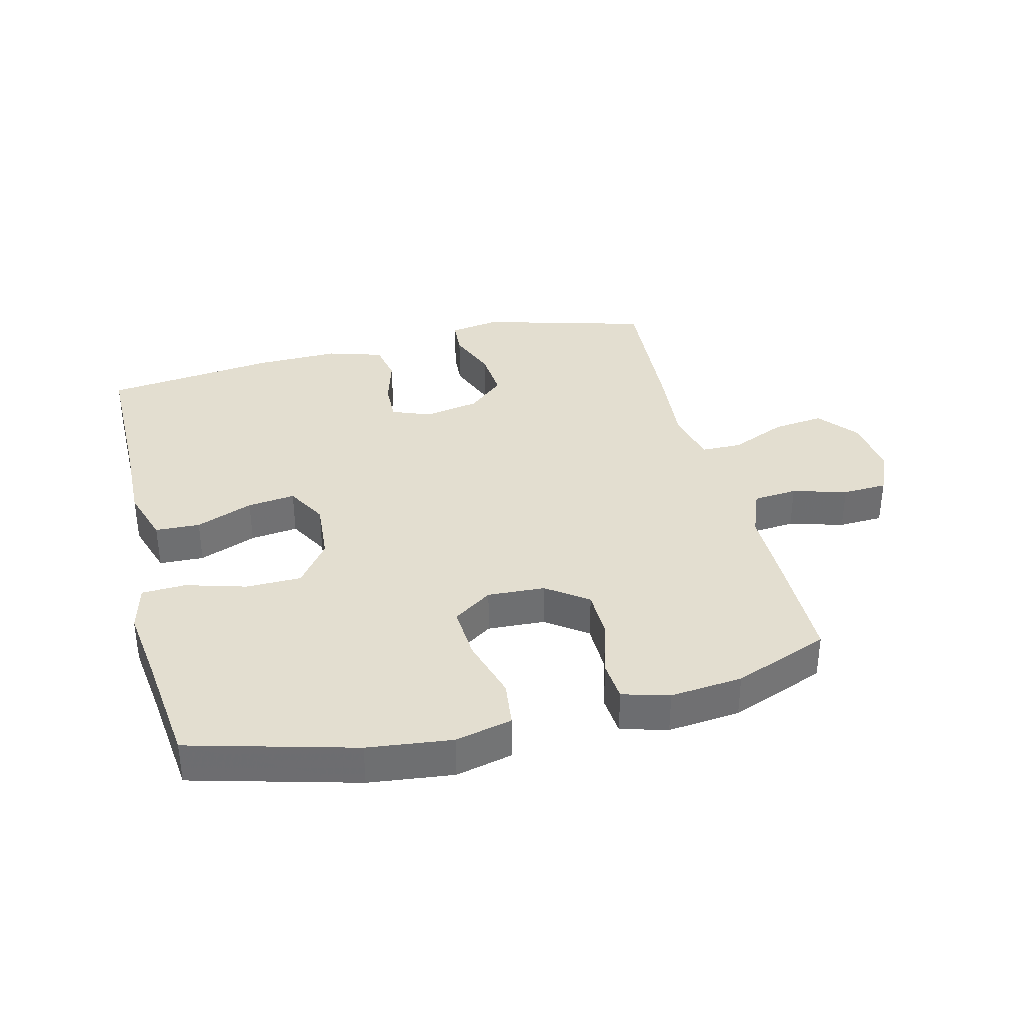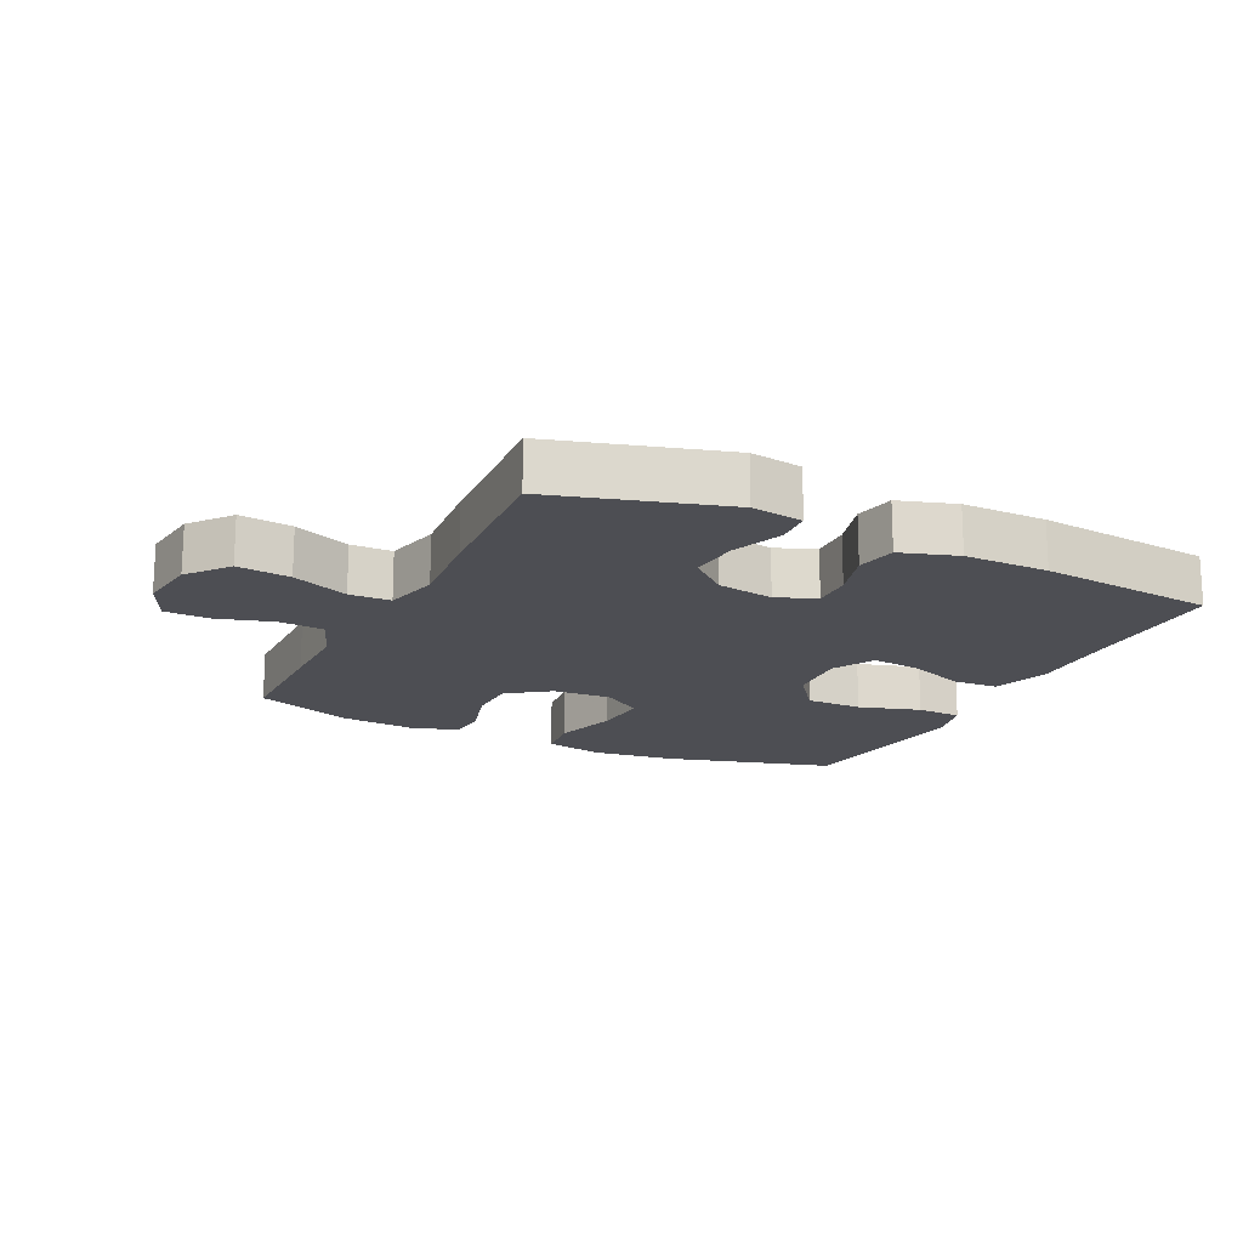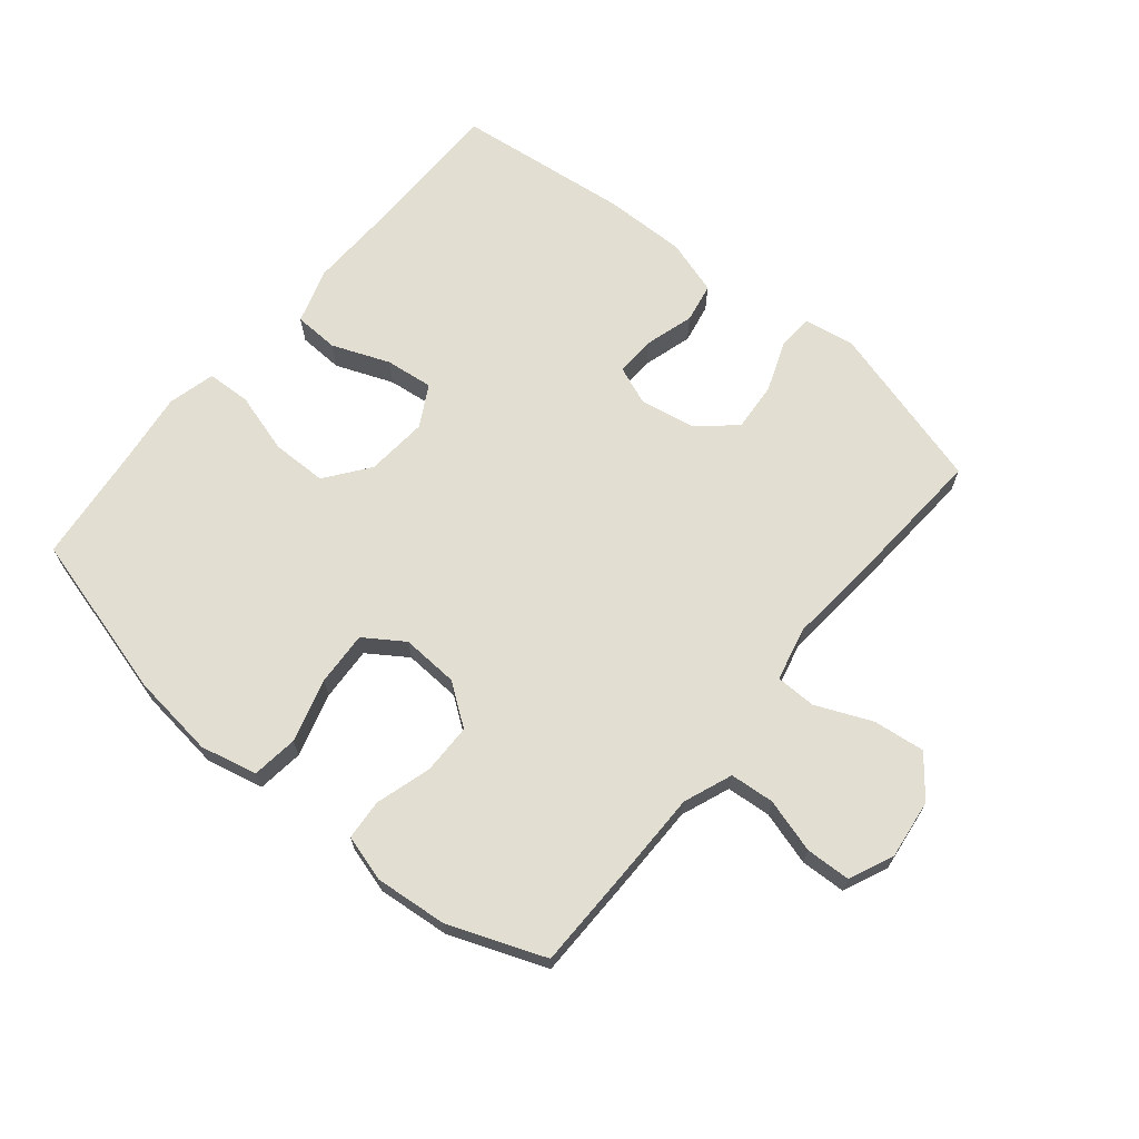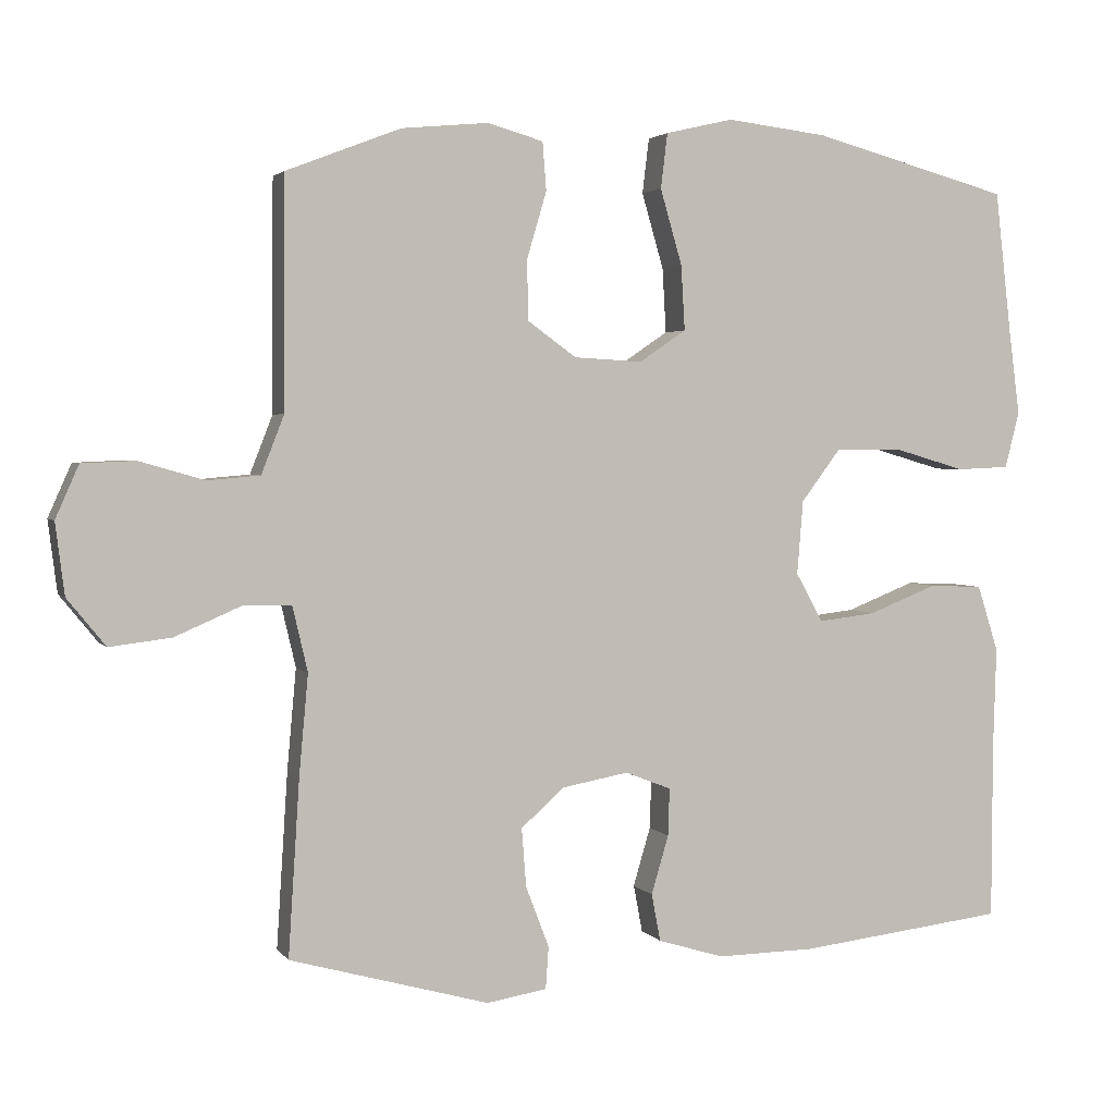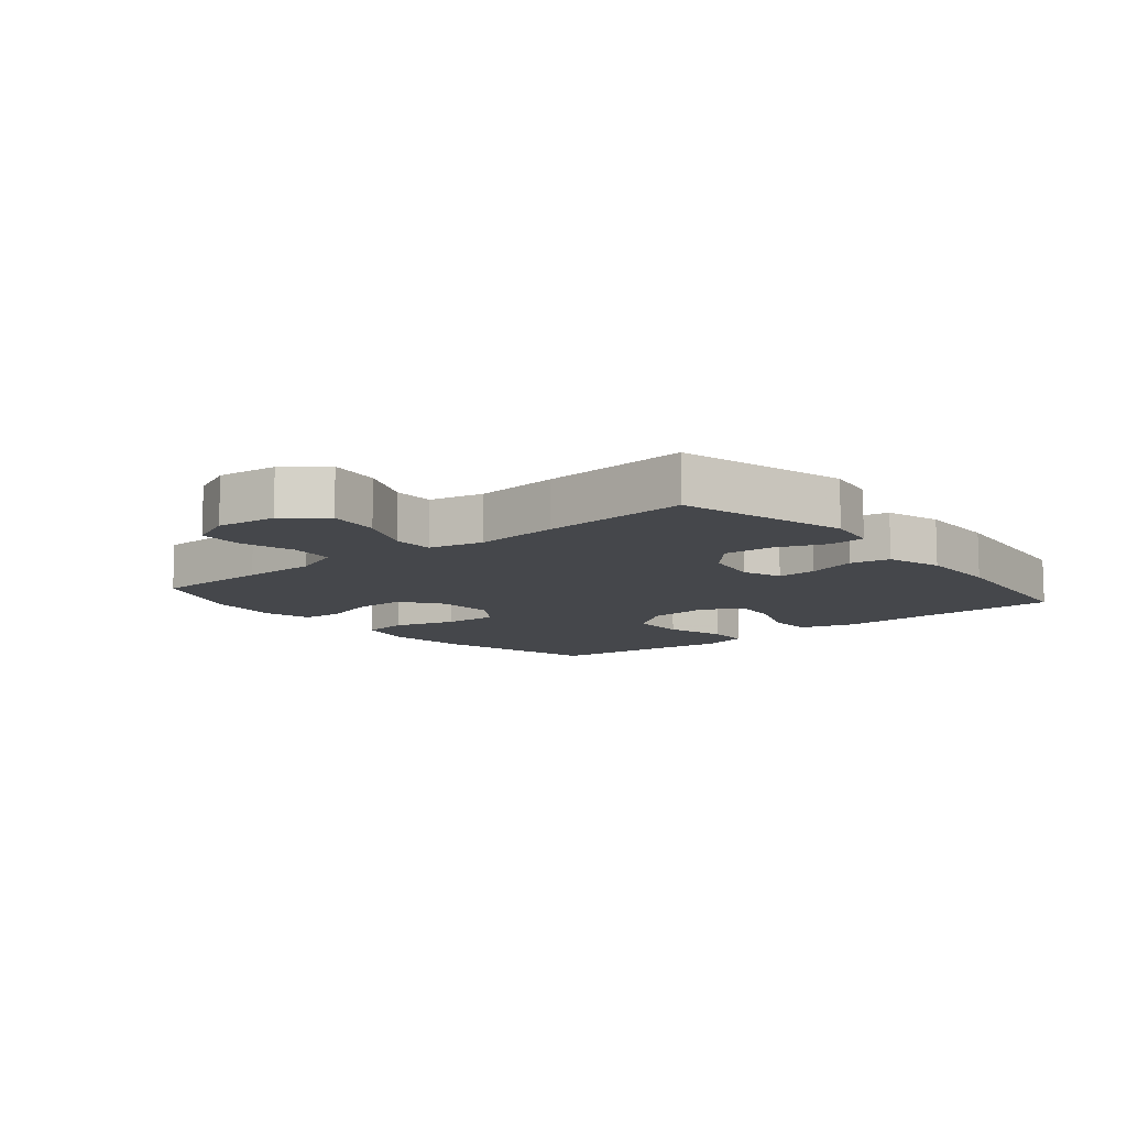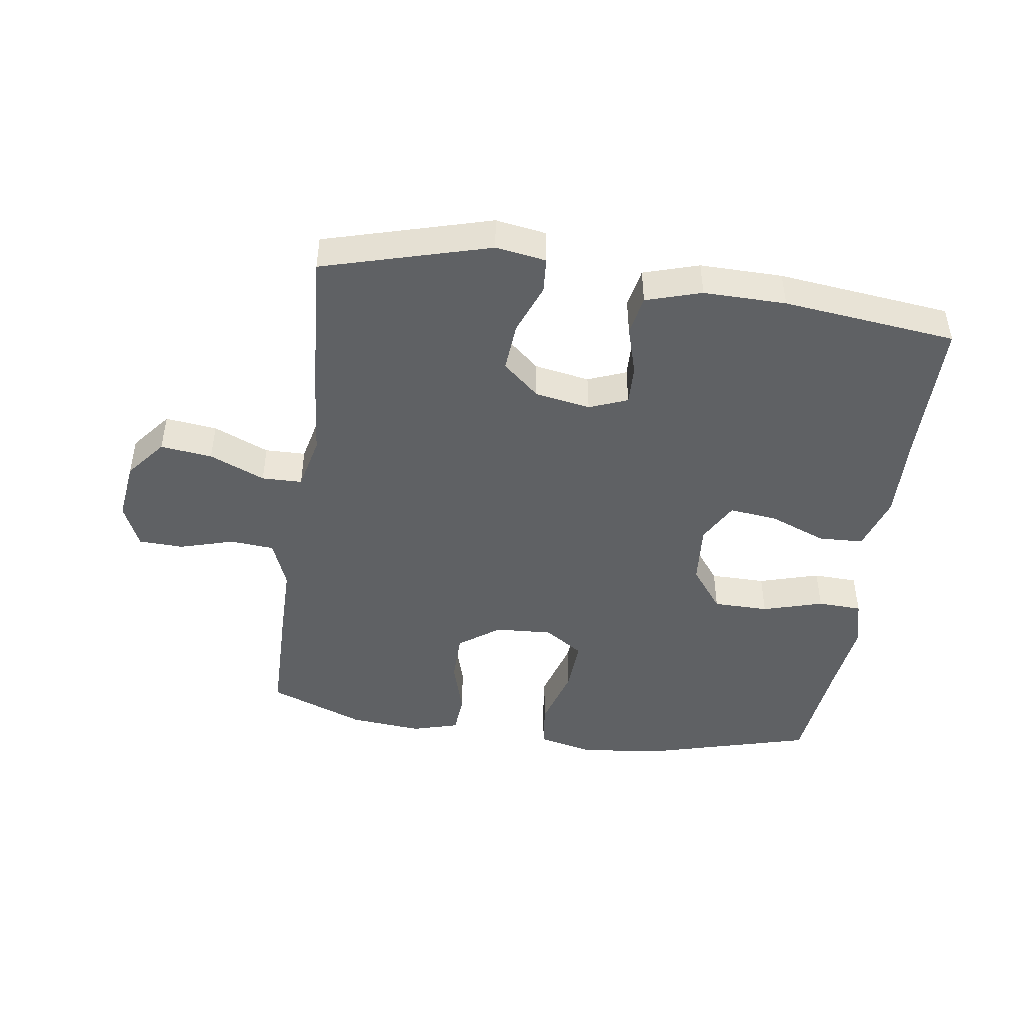
<metadata>
{"format":"obj","ext":"obj","renderer":"f3d","projection":"perspective","resolution":1024,"background":"white","views":[{"elev":35.8,"azim":-14.1,"up":"+Y"},{"elev":-17.3,"azim":154.3,"up":"+Y"},{"elev":67.7,"azim":39.6,"up":"+Y"},{"elev":2.8,"azim":161.6,"up":"+Z"},{"elev":-10.4,"azim":129.6,"up":"+Y"},{"elev":-45.9,"azim":171.9,"up":"+Y"}]}
</metadata>
<code>
v 0.5 0.07 -0.5
v 0.235 0.07 -0.574
v 0.155 0.07 -0.561
v 0.151 0.07 -0.505
v 0.182 0.07 -0.424
v 0.188 0.07 -0.346
v 0.13 0.07 -0.295
v 0.042 0.07 -0.279
v -0.019 0.07 -0.303
v -0.017 0.07 -0.366
v 0.006 0.07 -0.444
v -0.006 0.07 -0.507
v -0.094 0.07 -0.534
v -0.225 0.07 -0.532
v -0.5 0.07 -0.5
v -0.501 0.07 -0.265
v -0.505 0.07 -0.13
v -0.477 0.07 -0.042
v -0.406 0.07 -0.039
v -0.315 0.07 -0.075
v -0.239 0.07 -0.084
v -0.203 0.07 -0.019
v -0.211 0.07 0.079
v -0.263 0.07 0.148
v -0.351 0.07 0.149
v -0.447 0.07 0.121
v -0.517 0.07 0.124
v -0.536 0.07 0.199
v -0.521 0.07 0.315
v -0.5 0.07 0.5
v -0.238 0.07 0.571
v -0.104 0.07 0.587
v -0.014 0.07 0.566
v -0.005 0.07 0.493
v -0.034 0.07 0.393
v -0.039 0.07 0.307
v 0.023 0.07 0.265
v 0.114 0.07 0.27
v 0.179 0.07 0.317
v 0.18 0.07 0.397
v 0.154 0.07 0.485
v 0.159 0.07 0.549
v 0.233 0.07 0.57
v 0.348 0.07 0.559
v 0.5 0.07 0.5
v 0.502 0.07 0.314
v 0.502 0.07 0.195
v 0.532 0.07 0.118
v 0.602 0.07 0.112
v 0.688 0.07 0.137
v 0.759 0.07 0.134
v 0.79 0.07 0.064
v 0.778 0.07 -0.031
v 0.727 0.07 -0.094
v 0.645 0.07 -0.084
v 0.557 0.07 -0.046
v 0.493 0.07 -0.047
v 0.473 0.07 -0.133
v 0.485 0.07 -0.266
v 0.5 0 -0.5
v 0.235 0 -0.574
v 0.155 0 -0.561
v 0.151 0 -0.505
v 0.182 0 -0.424
v 0.188 0 -0.346
v 0.13 0 -0.295
v 0.042 0 -0.279
v -0.019 0 -0.303
v -0.017 0 -0.366
v 0.006 0 -0.444
v -0.006 0 -0.507
v -0.094 0 -0.534
v -0.225 0 -0.532
v -0.5 0 -0.5
v -0.501 0 -0.265
v -0.505 0 -0.13
v -0.477 0 -0.042
v -0.406 0 -0.039
v -0.315 0 -0.075
v -0.239 0 -0.084
v -0.203 0 -0.019
v -0.211 0 0.079
v -0.263 0 0.148
v -0.351 0 0.149
v -0.447 0 0.121
v -0.517 0 0.124
v -0.536 0 0.199
v -0.521 0 0.315
v -0.5 0 0.5
v -0.238 0 0.571
v -0.104 0 0.587
v -0.014 0 0.566
v -0.005 0 0.493
v -0.034 0 0.393
v -0.039 0 0.307
v 0.023 0 0.265
v 0.114 0 0.27
v 0.179 0 0.317
v 0.18 0 0.397
v 0.154 0 0.485
v 0.159 0 0.549
v 0.233 0 0.57
v 0.348 0 0.559
v 0.5 0 0.5
v 0.502 0 0.314
v 0.502 0 0.195
v 0.532 0 0.118
v 0.602 0 0.112
v 0.688 0 0.137
v 0.759 0 0.134
v 0.79 0 0.064
v 0.778 0 -0.031
v 0.727 0 -0.094
v 0.645 0 -0.084
v 0.557 0 -0.046
v 0.493 0 -0.047
v 0.473 0 -0.133
v 0.485 0 -0.266
f 58 59 1 2
f 57 58 2 3
f 53 54 55 56
f 53 56 57
f 52 53 57
f 49 50 51 52
f 48 49 52 57
f 47 48 57 3
f 40 41 42 43
f 39 40 43 44
f 32 33 34 35
f 32 35 36
f 29 30 31 32
f 29 32 36
f 28 29 36 37
f 25 26 27 28
f 24 25 28 37
f 17 18 19 20
f 16 17 20 21
f 15 16 21
f 14 15 21
f 13 14 21 22
f 10 11 12 13
f 9 10 13 22
f 47 3 4 5
f 47 5 6
f 46 47 6 7
f 39 44 45 46
f 38 39 46 7
f 23 24 37 38
f 23 38 7 8
f 8 9 22 23
f 61 60 118 117
f 62 61 117 116
f 115 114 113 112
f 116 115 112
f 116 112 111
f 111 110 109 108
f 116 111 108 107
f 62 116 107 106
f 102 101 100 99
f 103 102 99 98
f 94 93 92 91
f 95 94 91
f 91 90 89 88
f 95 91 88
f 96 95 88 87
f 87 86 85 84
f 96 87 84 83
f 79 78 77 76
f 80 79 76 75
f 80 75 74
f 80 74 73
f 81 80 73 72
f 72 71 70 69
f 81 72 69 68
f 64 63 62 106
f 65 64 106
f 66 65 106 105
f 105 104 103 98
f 66 105 98 97
f 97 96 83 82
f 67 66 97 82
f 82 81 68 67
f 1 60 61 2
f 2 61 62 3
f 3 62 63 4
f 4 63 64 5
f 5 64 65 6
f 6 65 66 7
f 7 66 67 8
f 8 67 68 9
f 9 68 69 10
f 10 69 70 11
f 11 70 71 12
f 12 71 72 13
f 13 72 73 14
f 14 73 74 15
f 15 74 75 16
f 16 75 76 17
f 17 76 77 18
f 18 77 78 19
f 19 78 79 20
f 20 79 80 21
f 21 80 81 22
f 22 81 82 23
f 23 82 83 24
f 24 83 84 25
f 25 84 85 26
f 26 85 86 27
f 27 86 87 28
f 28 87 88 29
f 29 88 89 30
f 30 89 90 31
f 31 90 91 32
f 32 91 92 33
f 33 92 93 34
f 34 93 94 35
f 35 94 95 36
f 36 95 96 37
f 37 96 97 38
f 38 97 98 39
f 39 98 99 40
f 40 99 100 41
f 41 100 101 42
f 42 101 102 43
f 43 102 103 44
f 44 103 104 45
f 45 104 105 46
f 46 105 106 47
f 47 106 107 48
f 48 107 108 49
f 49 108 109 50
f 50 109 110 51
f 51 110 111 52
f 52 111 112 53
f 53 112 113 54
f 54 113 114 55
f 55 114 115 56
f 56 115 116 57
f 57 116 117 58
f 58 117 118 59
f 59 118 60 1

</code>
